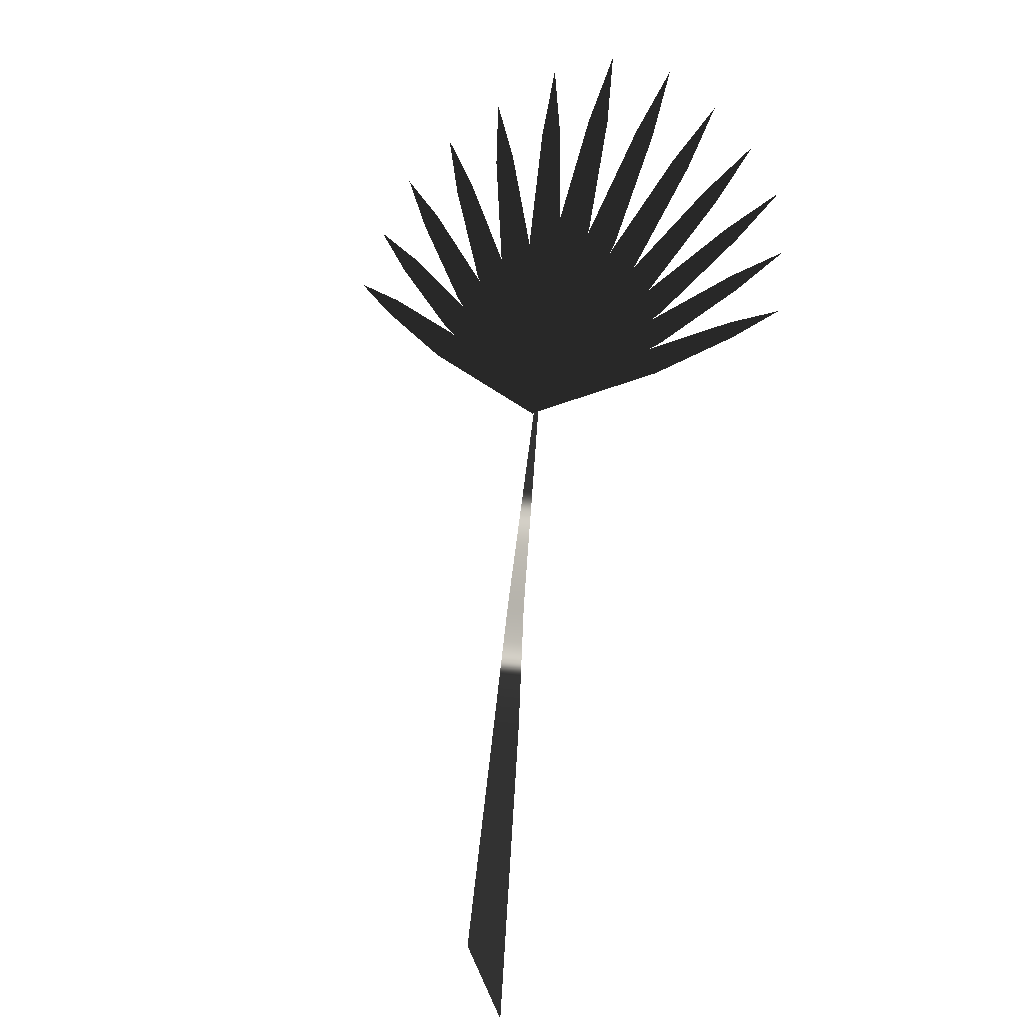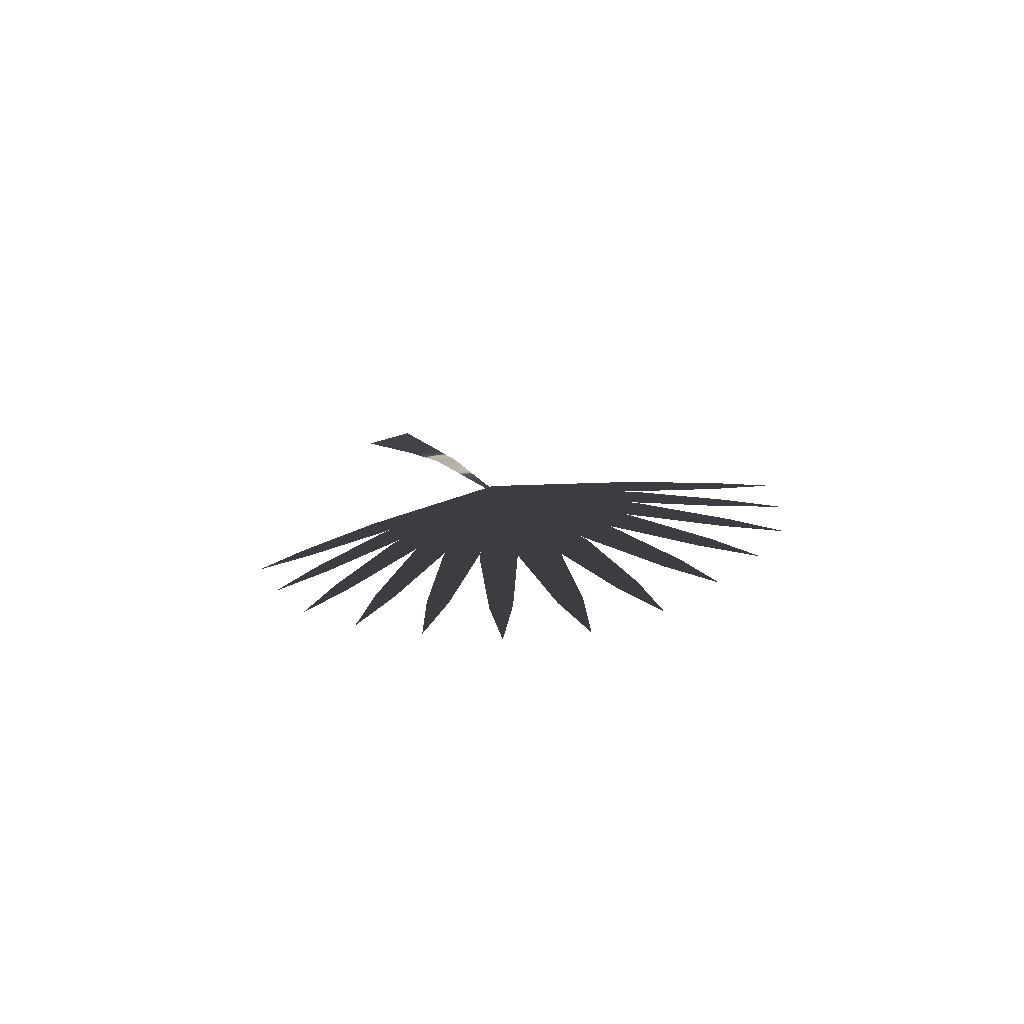
<metadata>
{"format":"obj","ext":"obj","renderer":"f3d","projection":"perspective","resolution":1024,"background":"white","views":[{"elev":24.8,"azim":36.2,"up":"+Y"},{"elev":72.6,"azim":175.1,"up":"+Y"}]}
</metadata>
<code>
g Fanpalm_05_geo
v -0.05447 0.4019 -0.2311
v -0.0633 0.3995 -0.2289
v -0.1228 0.5126 -0.3119
v -0.09738 0.5198 -0.3183
v -0.1487 0.5846 -0.3652
v -0.1337 0.5888 -0.3689
v -0.1599 0.6293 -0.3984
v -0.0568 0.4032 -0.2319
v -0.06029 0.3978 -0.2277
v -0.1683 0.4402 -0.2557
v -0.1584 0.4558 -0.2679
v -0.2302 0.4724 -0.2777
v -0.2243 0.4817 -0.2849
v -0.2658 0.4946 -0.2931
v -0.05619 0.403 -0.2318
v -0.06108 0.398 -0.2279
v -0.1675 0.461 -0.2715
v -0.1535 0.4757 -0.283
v -0.2267 0.5055 -0.3027
v -0.2183 0.5141 -0.3095
v -0.2599 0.5348 -0.3236
v -0.05742 0.4034 -0.232
v -0.0595 0.3976 -0.2276
v -0.1661 0.4202 -0.2408
v -0.1602 0.4369 -0.2535
v -0.2287 0.4408 -0.254
v -0.2252 0.4506 -0.2615
v -0.2654 0.4561 -0.2642
v -0.05558 0.4028 -0.2317
v -0.06187 0.3983 -0.2281
v -0.1573 0.4789 -0.2853
v -0.1393 0.4919 -0.2957
v -0.2082 0.5334 -0.3244
v -0.1975 0.541 -0.3305
v -0.2357 0.5684 -0.3498
v -0.05488 0.4025 -0.2315
v -0.06276 0.3987 -0.2284
v -0.1424 0.4955 -0.2983
v -0.1198 0.5063 -0.3072
v -0.1817 0.5589 -0.3446
v -0.1683 0.5652 -0.3498
v -0.2015 0.599 -0.3741
v -0.06709 0.4005 -0.2296
v -0.04434 0.5212 -0.3212
v -0.05767 0.4001 -0.2295
v -0.07146 0.5226 -0.3213
v -0.04726 0.5957 -0.3772
v -0.0633 0.5965 -0.3772
v -0.05372 0.6408 -0.4109
v -0.06688 0.4011 -0.23
v -0.01897 0.5089 -0.3129
v -0.05793 0.3993 -0.2289
v -0.04476 0.5144 -0.3161
v -0.005693 0.578 -0.3654
v -0.02097 0.5812 -0.3673
v -0.002177 0.6207 -0.3976
v -0.06482 0.4025 -0.2312
v 0.03279 0.4419 -0.2643
v -0.06059 0.3975 -0.2275
v 0.02073 0.4565 -0.2749
v 0.08485 0.4749 -0.2911
v 0.07766 0.4836 -0.2973
v 0.1141 0.4974 -0.3091
v -0.06738 0.3998 -0.229
v -0.07201 0.5256 -0.3235
v -0.05729 0.4009 -0.2302
v -0.1011 0.5225 -0.3202
v -0.09287 0.6004 -0.3791
v -0.1101 0.5985 -0.3771
v -0.1105 0.645 -0.412
v -0.06635 0.4016 -0.2304
v 0.001743 0.4962 -0.3041
v -0.05861 0.3987 -0.2285
v -0.02051 0.5048 -0.3097
v 0.0295 0.5592 -0.3525
v 0.01631 0.5642 -0.3558
v 0.04235 0.5987 -0.3827
v -0.06587 0.402 -0.2307
v 0.01835 0.4813 -0.2934
v -0.05924 0.3982 -0.2281
v -0.0006606 0.4923 -0.3011
v 0.05795 0.5364 -0.3364
v 0.04666 0.5429 -0.3409
v 0.07851 0.5716 -0.3636
v -0.06534 0.4023 -0.2309
v 0.02726 0.4614 -0.2788
v -0.05992 0.3978 -0.2278
v 0.01171 0.4743 -0.288
v 0.07411 0.5055 -0.3137
v 0.06485 0.5131 -0.3191
v 0.09964 0.5343 -0.3363
v 0.01232 0.01856 -0.04172
v 0.005726 0.1815 -0.1198
v 0.05158 -0.02892 -0.03234
v -0.01611 0.1779 -0.1163
v -0.01727 0.2651 -0.158
v -0.03205 0.2622 -0.1568
v -0.0563 0.4018 -0.2316
v -0.06106 0.4002 -0.2325
g Fanpalm_05_geo_0
f 3 2 1
f 4 3 1
f 3 4 5
f 4 6 5
f 7 5 6
f 10 9 8
f 11 10 8
f 10 11 12
f 11 13 12
f 14 12 13
f 17 16 15
f 18 17 15
f 17 18 19
f 18 20 19
f 21 19 20
f 24 23 22
f 25 24 22
f 24 25 26
f 25 27 26
f 28 26 27
f 31 30 29
f 32 31 29
f 31 32 33
f 32 34 33
f 35 33 34
f 38 37 36
f 39 38 36
f 38 39 40
f 39 41 40
f 42 40 41
f 45 44 43
f 44 46 43
f 46 44 47
f 48 46 47
f 47 49 48
f 52 51 50
f 51 53 50
f 53 51 54
f 55 53 54
f 54 56 55
f 59 58 57
f 58 60 57
f 60 58 61
f 62 60 61
f 61 63 62
f 66 65 64
f 65 67 64
f 67 65 68
f 69 67 68
f 68 70 69
f 73 72 71
f 72 74 71
f 74 72 75
f 76 74 75
f 75 77 76
f 80 79 78
f 79 81 78
f 81 79 82
f 83 81 82
f 82 84 83
f 87 86 85
f 86 88 85
f 88 86 89
f 90 88 89
f 89 91 90
f 94 93 92
f 93 95 92
f 95 93 96
f 97 95 96
f 97 96 98
f 99 97 98

</code>
